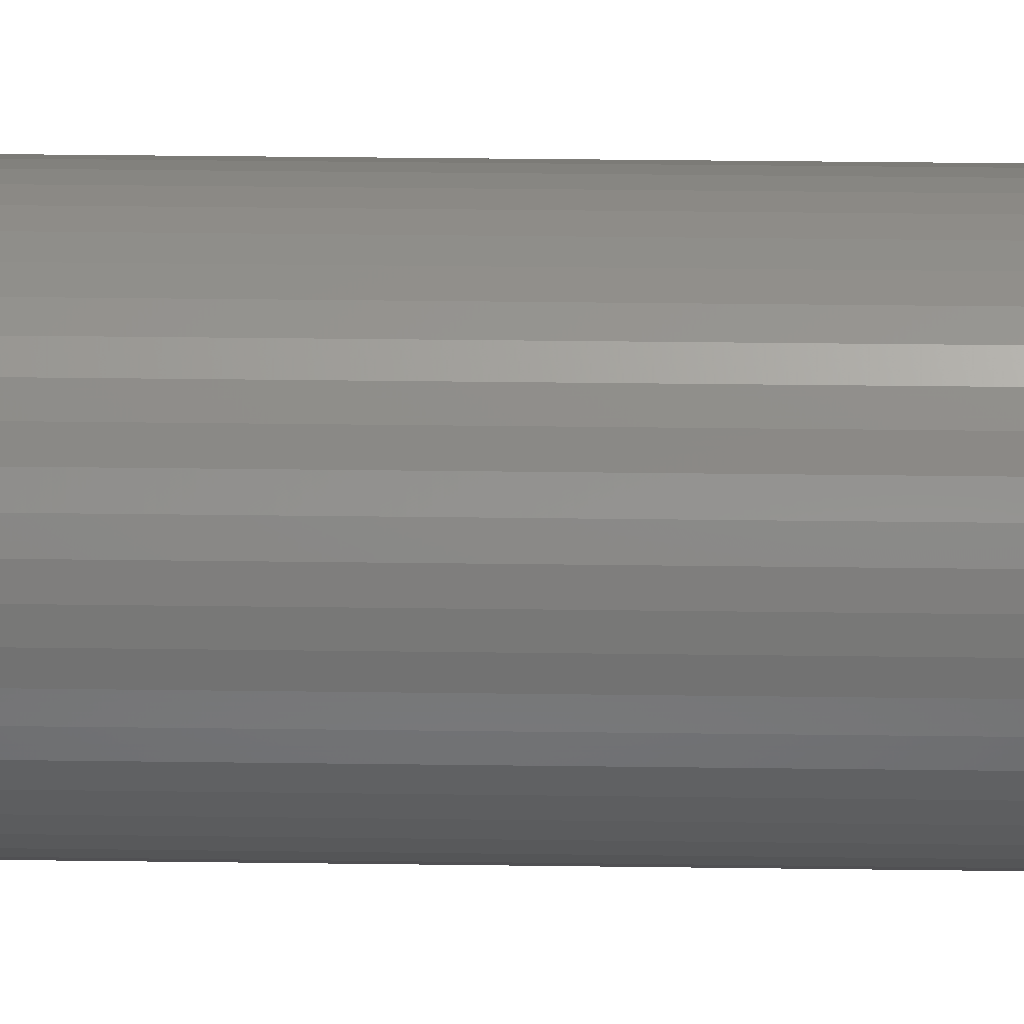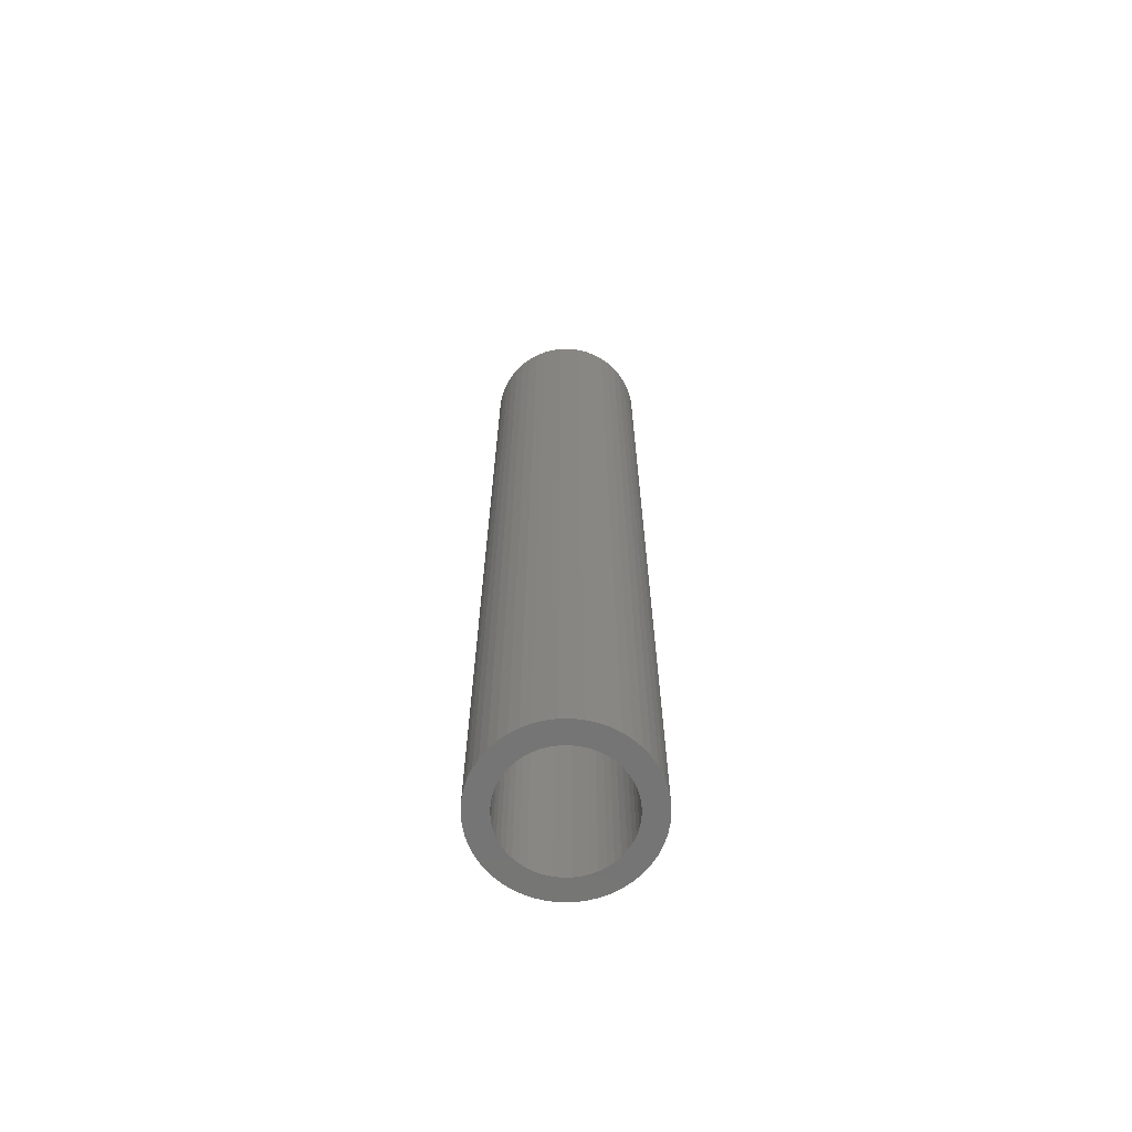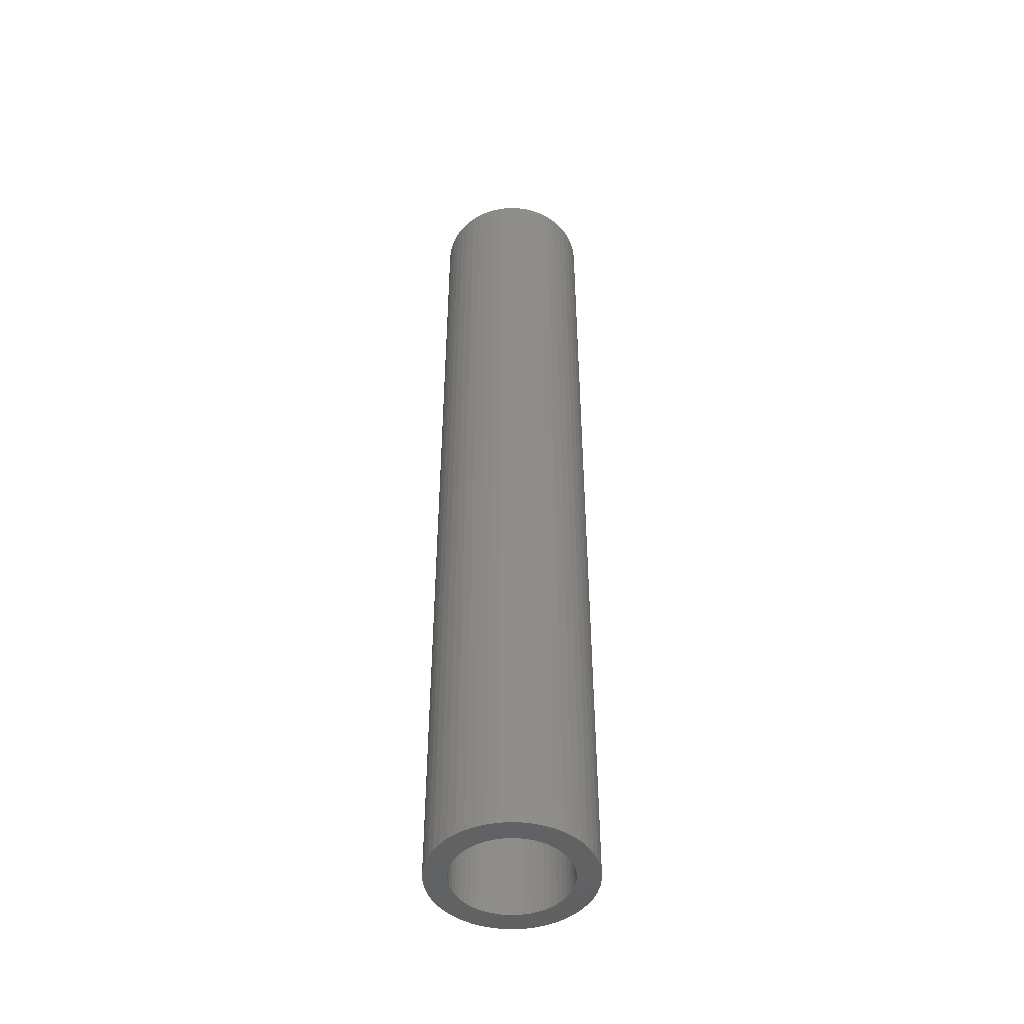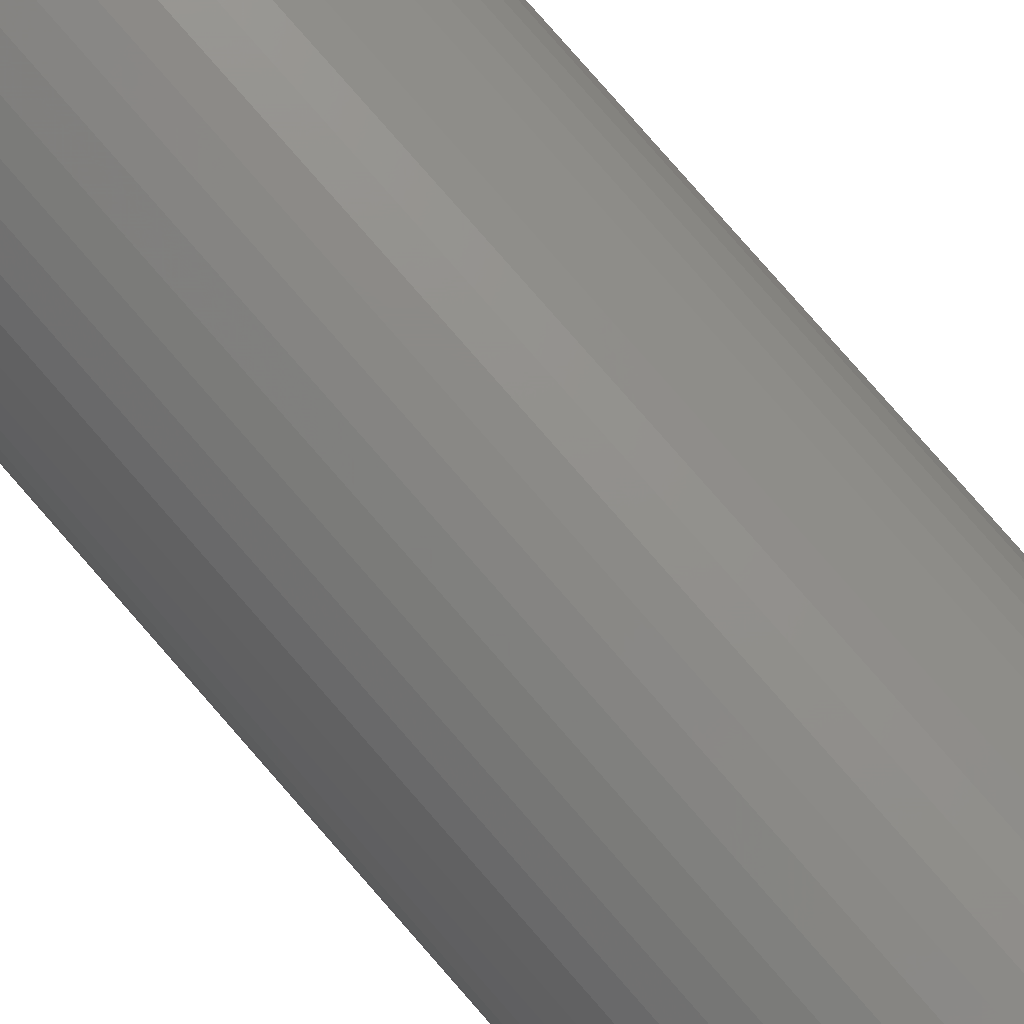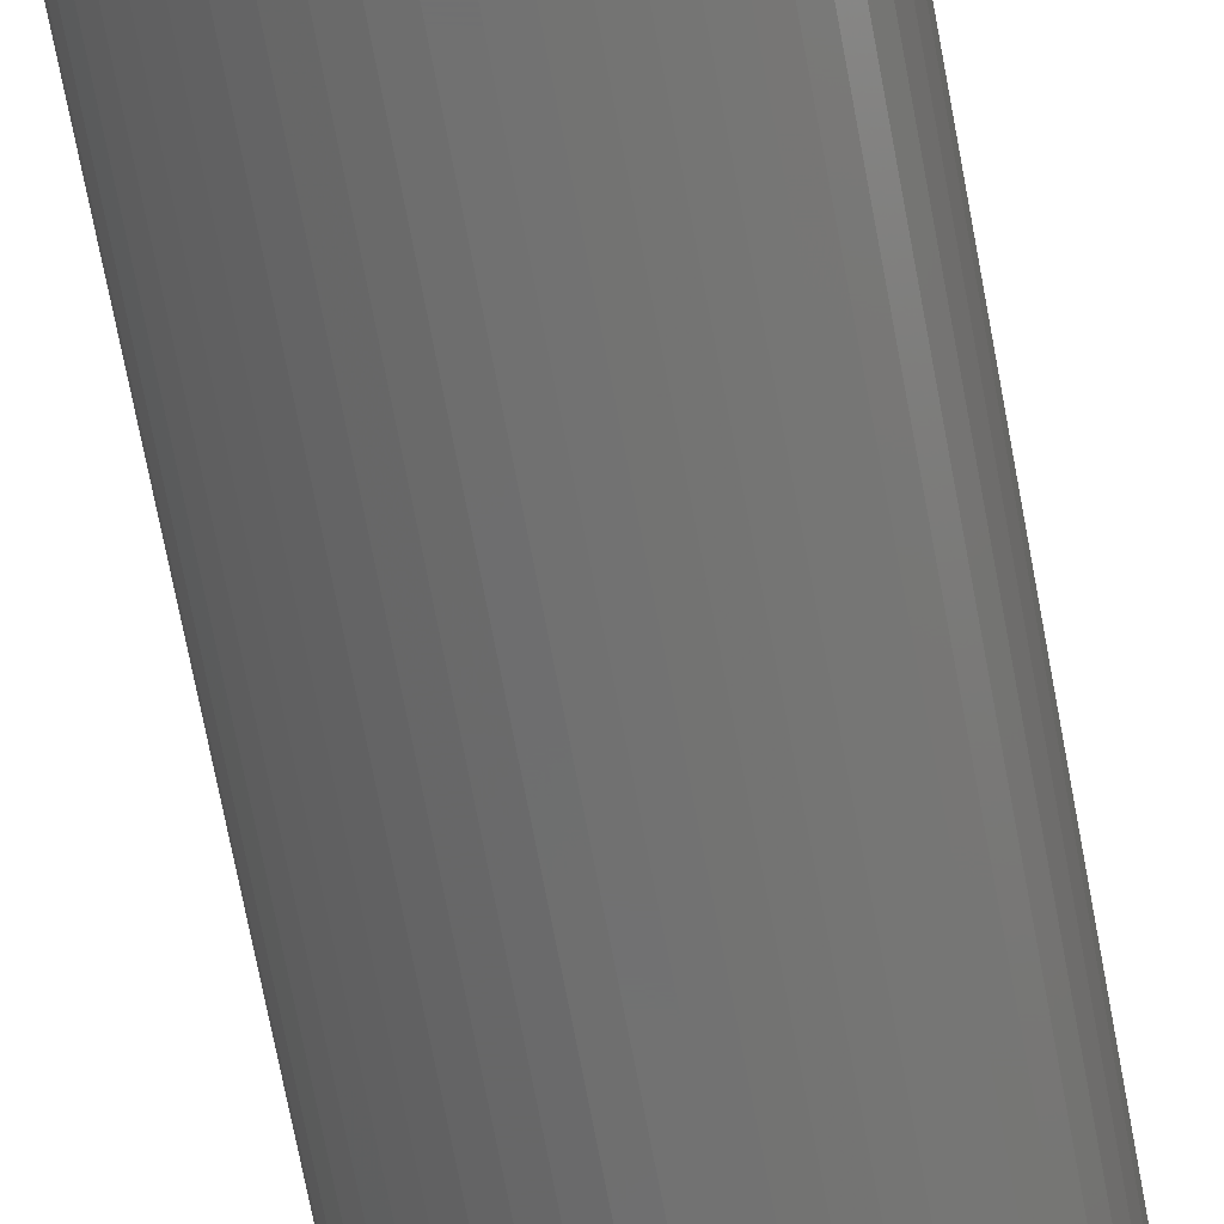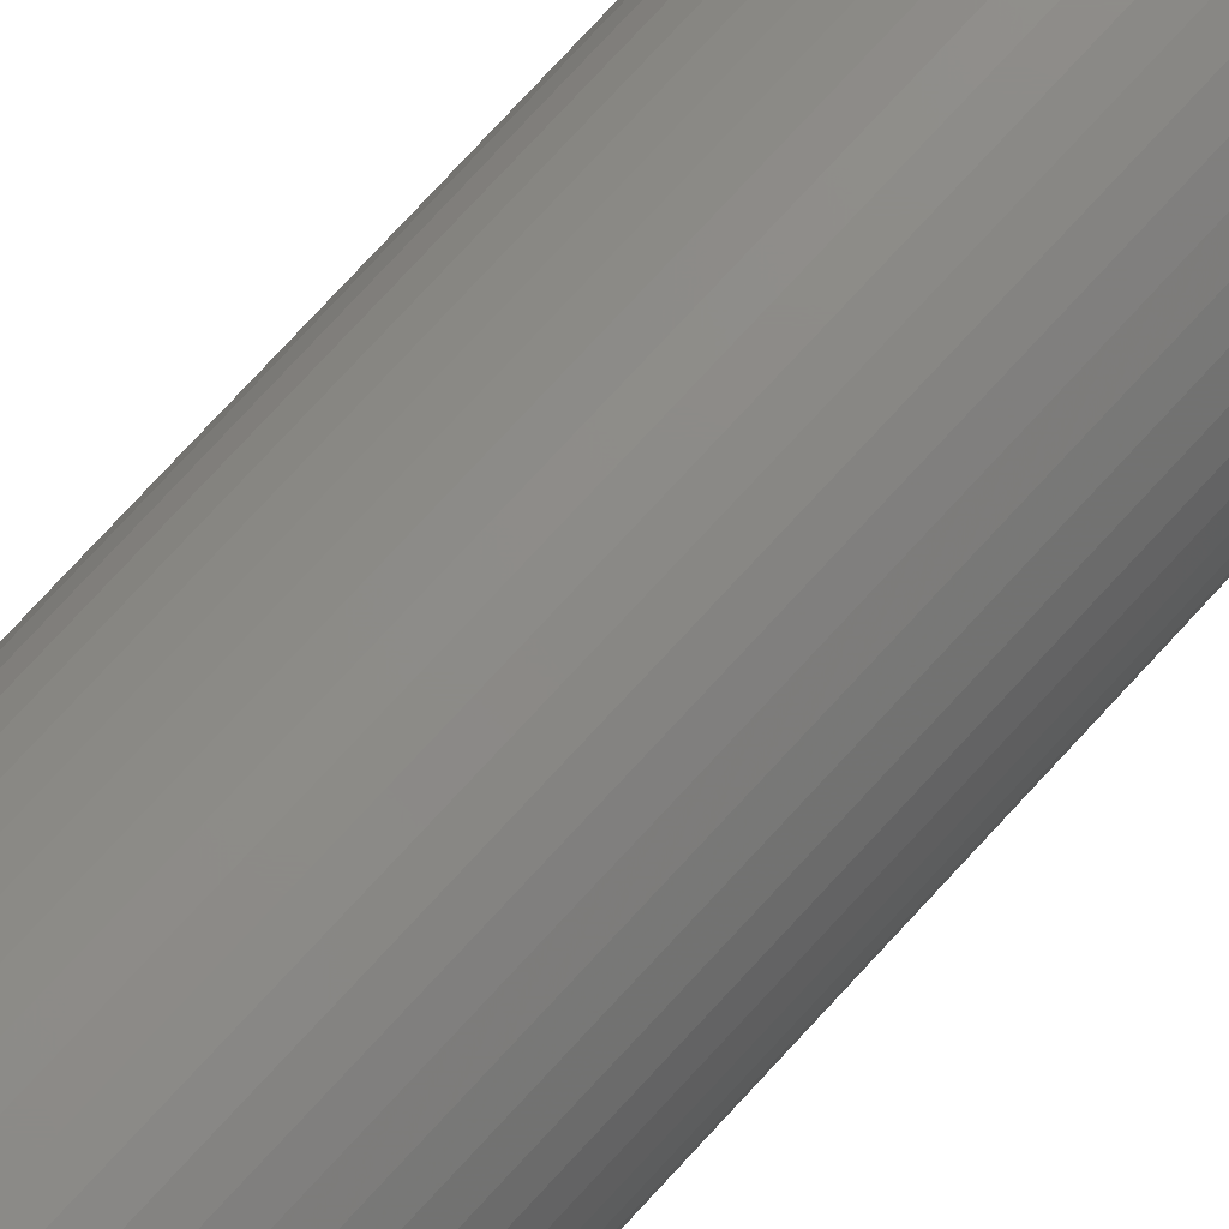
<metadata>
{"format":"stl","ext":"stl","renderer":"f3d","projection":"perspective","resolution":1024,"background":"white","views":[{"elev":22.5,"azim":-88.5,"up":"+Y"},{"elev":-67.1,"azim":-172.1,"up":"+Z"},{"elev":-47.4,"azim":-52.2,"up":"+Z"},{"elev":77.5,"azim":139.1,"up":"+Y"},{"elev":-62.7,"azim":-170.0,"up":"+Y"},{"elev":76.0,"azim":42.6,"up":"+Y"}]}
</metadata>
<code>
# stl→obj: 200 verts, 400 faces
v 2.5 0 15
v 2.48 0.3133 -15
v 2.48 0.3133 15
v 2.5 0 -15
v -2.5 0 -15
v -2.48 0.3133 15
v -2.48 0.3133 -15
v -2.5 0 15
v 0.157 2.495 -15
v -0.157 2.495 15
v 0.157 2.495 15
v -0.157 2.495 -15
v -0.157 -2.495 -15
v 0.157 -2.495 15
v -0.157 -2.495 15
v 0.157 -2.495 -15
v 1.822 1.711 -15
v 1.594 1.926 15
v 1.822 1.711 15
v 1.594 1.926 -15
v -1.594 1.926 -15
v -1.822 1.711 15
v -1.594 1.926 15
v -1.822 1.711 -15
v -0.7725 2.378 -15
v -1.064 2.262 15
v -0.7725 2.378 15
v -1.064 2.262 -15
v 2.324 0.9203 15
v 2.191 1.204 -15
v 2.191 1.204 15
v 2.324 0.9203 -15
v 1.064 2.262 -15
v 0.7725 2.378 15
v 1.064 2.262 15
v 0.7725 2.378 -15
v 0.4685 2.456 15
v 0.4685 2.456 -15
v 1.34 2.111 -15
v 1.34 2.111 15
v -2.324 0.9203 -15
v -2.191 1.204 15
v -2.191 1.204 -15
v -2.324 0.9203 15
v -2.023 1.469 15
v -2.023 1.469 -15
v 1.8 0 15
v 1.786 0.2256 15
v 2.421 0.6217 15
v 2.48 -0.3133 15
v 1.743 0.4476 15
v 1.786 -0.2256 15
v 1.674 0.6626 15
v 2.421 -0.6217 15
v 1.577 0.8672 15
v 2.023 1.469 15
v 1.743 -0.4476 15
v 1.456 1.058 15
v 2.324 -0.9203 15
v 1.674 -0.6626 15
v 1.312 1.232 15
v 1.147 1.387 15
v 0.9645 1.52 15
v 0.7664 1.629 15
v 0.5562 1.712 15
v 0.3373 1.768 15
v 0.113 1.796 15
v -0.113 1.796 15
v -0.3373 1.768 15
v -0.4685 2.456 15
v -0.5562 1.712 15
v -0.7664 1.629 15
v -0.9645 1.52 15
v -1.34 2.111 15
v -1.147 1.387 15
v -1.312 1.232 15
v -1.456 1.058 15
v -1.577 0.8672 15
v -1.674 0.6626 15
v 2.191 -1.204 15
v 1.577 -0.8672 15
v 2.023 -1.469 15
v 1.456 -1.058 15
v 1.822 -1.711 15
v 1.312 -1.232 15
v 1.594 -1.926 15
v 1.147 -1.387 15
v 1.34 -2.111 15
v 0.9645 -1.52 15
v 1.064 -2.262 15
v 0.7664 -1.629 15
v 0.7725 -2.378 15
v 0.5562 -1.712 15
v 0.4685 -2.456 15
v 0.3373 -1.768 15
v 0.113 -1.796 15
v -0.113 -1.796 15
v -0.3373 -1.768 15
v -0.4685 -2.456 15
v -0.5562 -1.712 15
v -0.7725 -2.378 15
v -0.7664 -1.629 15
v -1.064 -2.262 15
v -0.9645 -1.52 15
v -1.34 -2.111 15
v -1.147 -1.387 15
v -1.594 -1.926 15
v -1.312 -1.232 15
v -1.822 -1.711 15
v -1.456 -1.058 15
v -2.023 -1.469 15
v -1.577 -0.8672 15
v -2.191 -1.204 15
v -1.674 -0.6626 15
v -2.324 -0.9203 15
v -1.743 -0.4476 15
v -2.421 -0.6217 15
v -1.786 -0.2256 15
v -2.48 -0.3133 15
v -1.8 0 15
v -1.743 0.4476 15
v -2.421 0.6217 15
v -1.786 0.2256 15
v -1.34 2.111 -15
v -0.4685 2.456 -15
v 1.8 0 -15
v 2.48 -0.3133 -15
v 1.786 -0.2256 -15
v 2.421 -0.6217 -15
v 1.743 -0.4476 -15
v 2.324 -0.9203 -15
v 1.786 0.2256 -15
v 1.674 -0.6626 -15
v 2.191 -1.204 -15
v 2.421 0.6217 -15
v 1.577 -0.8672 -15
v 2.023 -1.469 -15
v 1.743 0.4476 -15
v 1.456 -1.058 -15
v 1.822 -1.711 -15
v 1.674 0.6626 -15
v 1.312 -1.232 -15
v 1.594 -1.926 -15
v 1.147 -1.387 -15
v 1.34 -2.111 -15
v 0.9645 -1.52 -15
v 1.064 -2.262 -15
v 0.7664 -1.629 -15
v 0.7725 -2.378 -15
v 0.5562 -1.712 -15
v 0.4685 -2.456 -15
v 0.3373 -1.768 -15
v 0.113 -1.796 -15
v -0.113 -1.796 -15
v -0.3373 -1.768 -15
v -0.4685 -2.456 -15
v -0.5562 -1.712 -15
v -0.7725 -2.378 -15
v -0.7664 -1.629 -15
v -1.064 -2.262 -15
v -0.9645 -1.52 -15
v -1.34 -2.111 -15
v -1.147 -1.387 -15
v -1.594 -1.926 -15
v -1.312 -1.232 -15
v -1.822 -1.711 -15
v -1.456 -1.058 -15
v -2.023 -1.469 -15
v -1.577 -0.8672 -15
v -2.191 -1.204 -15
v -2.324 -0.9203 -15
v -1.674 -0.6626 -15
v 1.577 0.8672 -15
v 2.023 1.469 -15
v 1.456 1.058 -15
v 1.312 1.232 -15
v 1.147 1.387 -15
v 0.9645 1.52 -15
v 0.7664 1.629 -15
v 0.5562 1.712 -15
v 0.3373 1.768 -15
v 0.113 1.796 -15
v -0.113 1.796 -15
v -0.3373 1.768 -15
v -0.5562 1.712 -15
v -0.7664 1.629 -15
v -0.9645 1.52 -15
v -1.147 1.387 -15
v -1.312 1.232 -15
v -1.456 1.058 -15
v -1.577 0.8672 -15
v -1.674 0.6626 -15
v -1.743 0.4476 -15
v -2.421 0.6217 -15
v -1.786 0.2256 -15
v -1.8 0 -15
v -1.743 -0.4476 -15
v -2.421 -0.6217 -15
v -1.786 -0.2256 -15
v -2.48 -0.3133 -15
f 1 2 3
f 2 1 4
f 5 6 7
f 6 5 8
f 9 10 11
f 10 9 12
f 13 14 15
f 14 13 16
f 17 18 19
f 18 17 20
f 21 22 23
f 22 21 24
f 25 26 27
f 26 25 28
f 29 30 31
f 30 29 32
f 33 34 35
f 34 33 36
f 36 37 34
f 37 36 38
f 39 35 40
f 35 39 33
f 41 42 43
f 42 41 44
f 43 45 46
f 45 43 42
f 47 1 3
f 48 3 49
f 1 47 50
f 51 49 29
f 52 50 47
f 53 29 31
f 50 52 54
f 55 31 56
f 57 54 52
f 58 56 19
f 54 57 59
f 60 59 57
f 3 48 47
f 49 51 48
f 29 53 51
f 61 19 18
f 31 55 53
f 56 58 55
f 62 18 40
f 19 61 58
f 18 62 61
f 63 40 35
f 40 63 62
f 64 35 34
f 35 64 63
f 34 65 64
f 37 65 34
f 37 66 65
f 11 66 37
f 11 67 66
f 11 68 67
f 10 68 11
f 10 69 68
f 70 69 10
f 70 71 69
f 27 71 70
f 71 27 72
f 26 72 27
f 72 26 73
f 74 73 26
f 73 74 75
f 23 75 74
f 75 23 76
f 22 76 23
f 76 22 77
f 45 77 22
f 77 45 78
f 42 78 45
f 44 79 42
f 78 42 79
f 59 60 80
f 81 80 60
f 80 81 82
f 83 82 81
f 82 83 84
f 85 84 83
f 84 85 86
f 87 86 85
f 86 87 88
f 89 88 87
f 88 89 90
f 91 90 89
f 90 91 92
f 93 92 91
f 93 94 92
f 95 94 93
f 95 14 94
f 96 14 95
f 97 14 96
f 97 15 14
f 98 15 97
f 98 99 15
f 100 99 98
f 101 100 102
f 100 101 99
f 103 102 104
f 102 103 101
f 105 104 106
f 107 106 108
f 104 105 103
f 109 108 110
f 111 110 112
f 106 107 105
f 113 112 114
f 115 114 116
f 117 116 118
f 108 109 107
f 119 118 120
f 79 44 121
f 122 121 44
f 110 111 109
f 121 122 123
f 112 113 111
f 6 123 122
f 114 115 113
f 123 6 120
f 116 117 115
f 8 120 6
f 118 119 117
f 120 8 119
f 124 23 74
f 23 124 21
f 12 70 10
f 70 12 125
f 126 4 127
f 128 127 129
f 4 126 2
f 130 129 131
f 132 2 126
f 133 131 134
f 2 132 135
f 136 134 137
f 138 135 132
f 139 137 140
f 135 138 32
f 141 32 138
f 127 128 126
f 129 130 128
f 131 133 130
f 142 140 143
f 134 136 133
f 137 139 136
f 144 143 145
f 140 142 139
f 143 144 142
f 146 145 147
f 145 146 144
f 148 147 149
f 147 148 146
f 149 150 148
f 151 150 149
f 151 152 150
f 16 152 151
f 16 153 152
f 16 154 153
f 13 154 16
f 13 155 154
f 156 155 13
f 156 157 155
f 158 157 156
f 157 158 159
f 160 159 158
f 159 160 161
f 162 161 160
f 161 162 163
f 164 163 162
f 163 164 165
f 166 165 164
f 165 166 167
f 168 167 166
f 167 168 169
f 170 169 168
f 171 172 170
f 169 170 172
f 32 141 30
f 173 30 141
f 30 173 174
f 175 174 173
f 174 175 17
f 176 17 175
f 17 176 20
f 177 20 176
f 20 177 39
f 178 39 177
f 39 178 33
f 179 33 178
f 33 179 36
f 180 36 179
f 180 38 36
f 181 38 180
f 181 9 38
f 182 9 181
f 183 9 182
f 183 12 9
f 184 12 183
f 184 125 12
f 185 125 184
f 25 185 186
f 185 25 125
f 28 186 187
f 186 28 25
f 124 187 188
f 21 188 189
f 187 124 28
f 24 189 190
f 46 190 191
f 188 21 124
f 43 191 192
f 41 192 193
f 194 193 195
f 189 24 21
f 7 195 196
f 172 171 197
f 198 197 171
f 190 46 24
f 197 198 199
f 191 43 46
f 200 199 198
f 192 41 43
f 199 200 196
f 193 194 41
f 5 196 200
f 195 7 194
f 196 5 7
f 16 94 14
f 94 16 151
f 49 32 29
f 32 49 135
f 3 135 49
f 135 3 2
f 56 17 19
f 17 56 174
f 31 174 56
f 174 31 30
f 38 11 37
f 11 38 9
f 20 40 18
f 40 20 39
f 194 44 41
f 44 194 122
f 7 122 194
f 122 7 6
f 50 4 1
f 4 50 127
f 80 131 59
f 131 80 134
f 160 101 103
f 101 160 158
f 168 113 170
f 113 168 111
f 170 115 171
f 115 170 113
f 149 90 92
f 90 149 147
f 46 22 24
f 22 46 45
f 28 74 26
f 74 28 124
f 125 27 70
f 27 125 25
f 59 129 54
f 129 59 131
f 54 127 50
f 127 54 129
f 200 8 5
f 8 200 119
f 198 119 200
f 119 198 117
f 171 117 198
f 117 171 115
f 143 84 86
f 84 143 140
f 147 88 90
f 88 147 145
f 151 92 94
f 92 151 149
f 82 134 80
f 134 82 137
f 84 137 82
f 137 84 140
f 156 15 99
f 15 156 13
f 166 107 109
f 107 166 164
f 158 99 101
f 99 158 156
f 166 111 168
f 111 166 109
f 145 86 88
f 86 145 143
f 162 103 105
f 103 162 160
f 164 105 107
f 105 164 162
f 126 48 132
f 48 126 47
f 120 195 123
f 195 120 196
f 183 67 68
f 67 183 182
f 177 61 62
f 61 177 176
f 189 75 76
f 75 189 188
f 186 71 72
f 71 186 185
f 141 55 173
f 55 141 53
f 132 51 138
f 51 132 48
f 180 64 65
f 64 180 179
f 181 65 66
f 65 181 180
f 178 62 63
f 62 178 177
f 79 191 78
f 191 79 192
f 78 190 77
f 190 78 191
f 121 192 79
f 192 121 193
f 188 73 75
f 73 188 187
f 184 68 69
f 68 184 183
f 128 47 126
f 47 128 52
f 152 96 95
f 96 152 153
f 138 53 141
f 53 138 51
f 175 61 176
f 61 175 58
f 173 58 175
f 58 173 55
f 182 66 67
f 66 182 181
f 179 63 64
f 63 179 178
f 77 189 76
f 189 77 190
f 123 193 121
f 193 123 195
f 187 72 73
f 72 187 186
f 185 69 71
f 69 185 184
f 133 57 130
f 57 133 60
f 130 52 128
f 52 130 57
f 114 197 116
f 197 114 172
f 148 93 91
f 93 148 150
f 150 95 93
f 95 150 152
f 146 91 89
f 91 146 148
f 142 87 85
f 87 142 144
f 136 60 133
f 60 136 81
f 142 83 139
f 83 142 85
f 157 102 100
f 102 157 159
f 108 167 110
f 167 108 165
f 118 196 120
f 196 118 199
f 144 89 87
f 89 144 146
f 139 81 136
f 81 139 83
f 153 97 96
f 97 153 154
f 154 98 97
f 98 154 155
f 155 100 98
f 100 155 157
f 161 106 104
f 106 161 163
f 163 108 106
f 108 163 165
f 112 172 114
f 172 112 169
f 116 199 118
f 199 116 197
f 159 104 102
f 104 159 161
f 110 169 112
f 169 110 167

</code>
